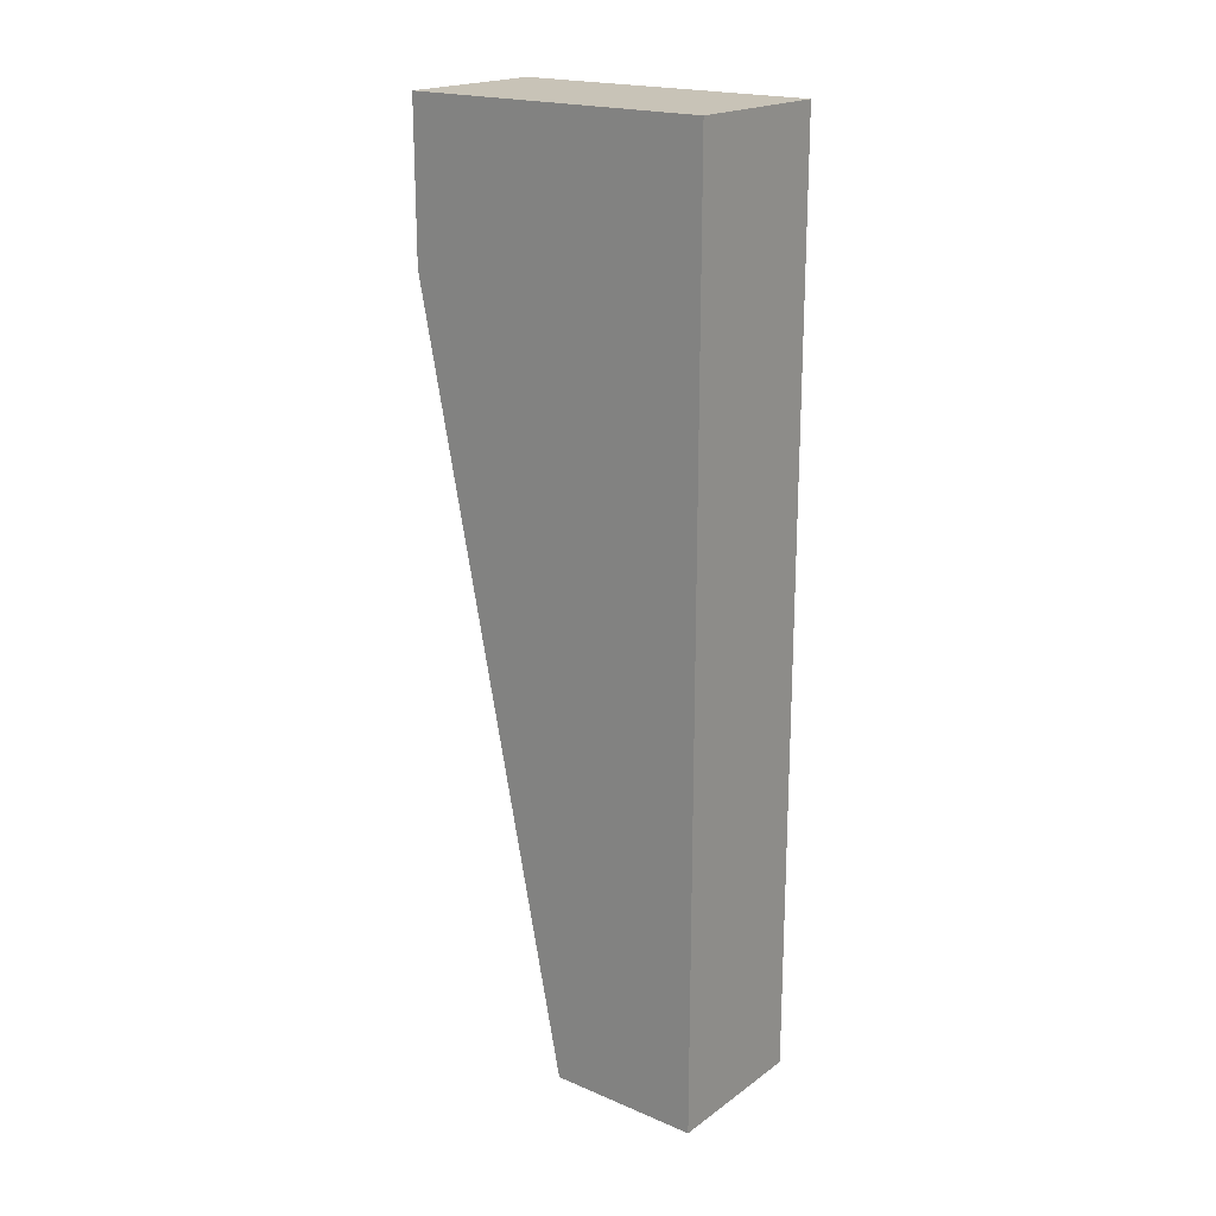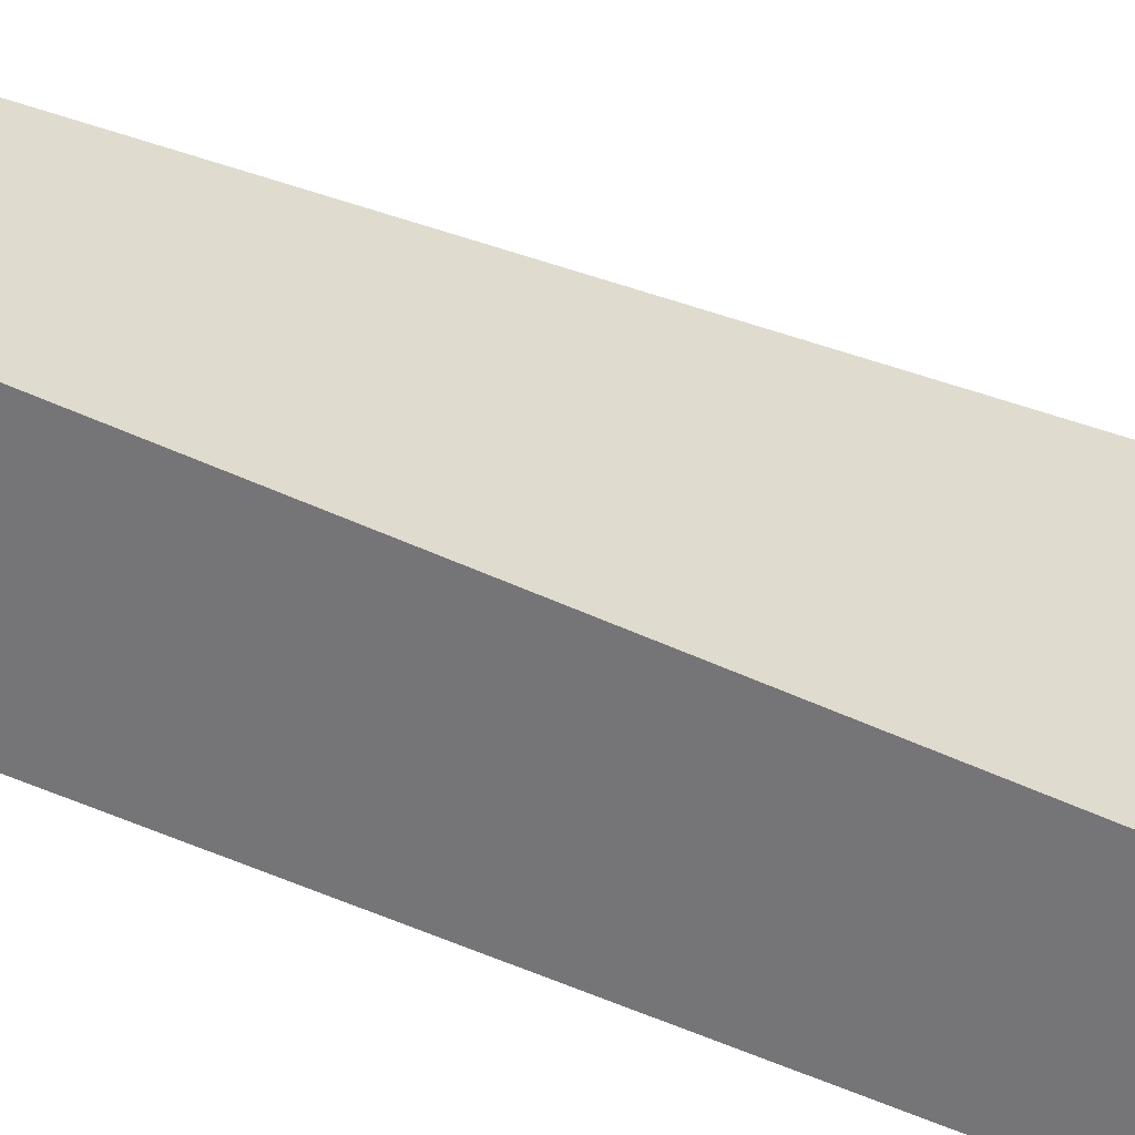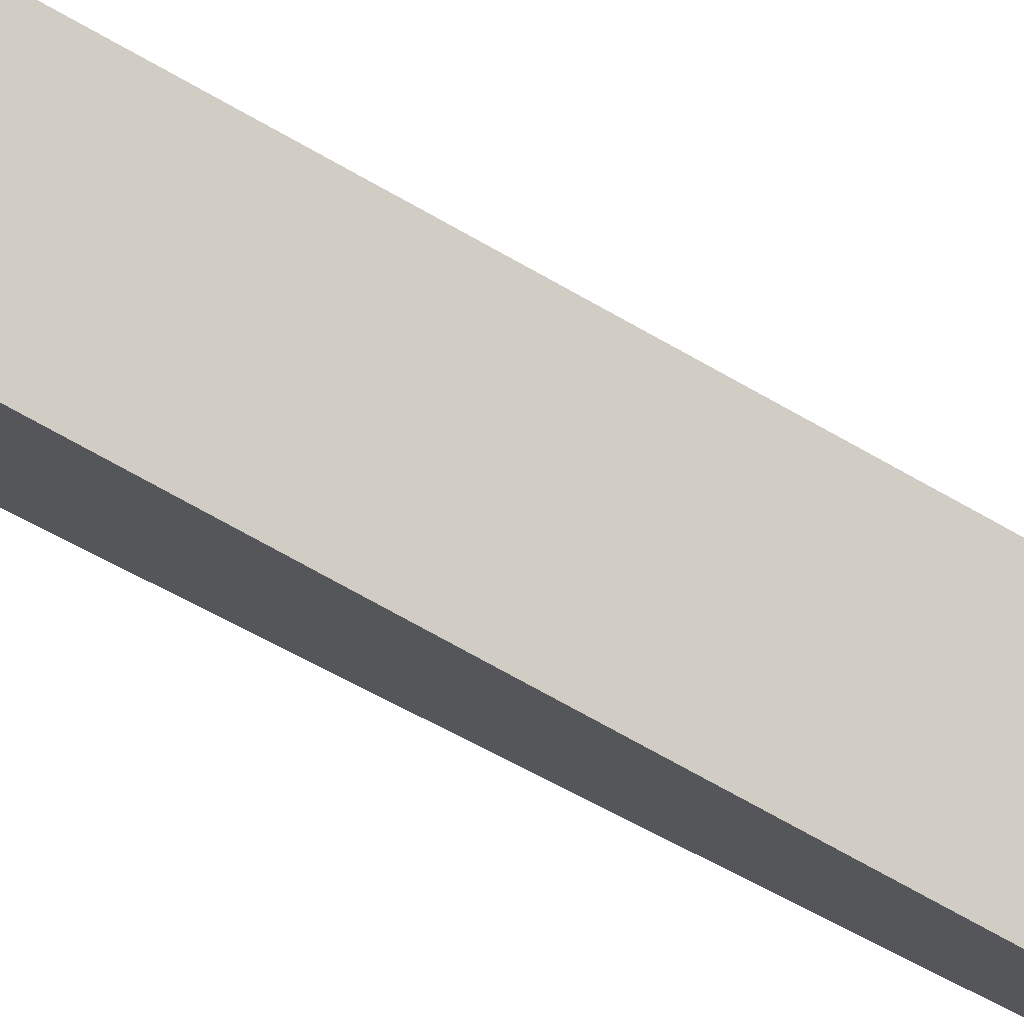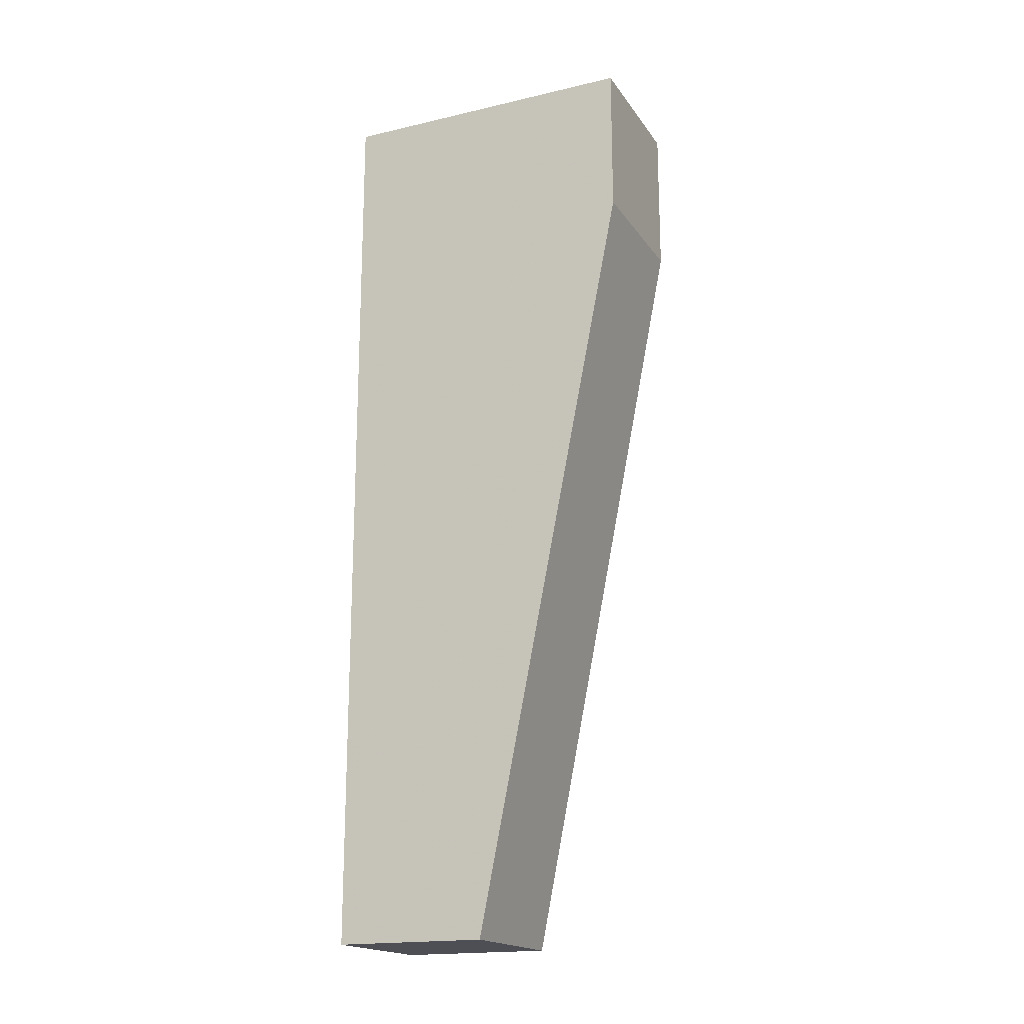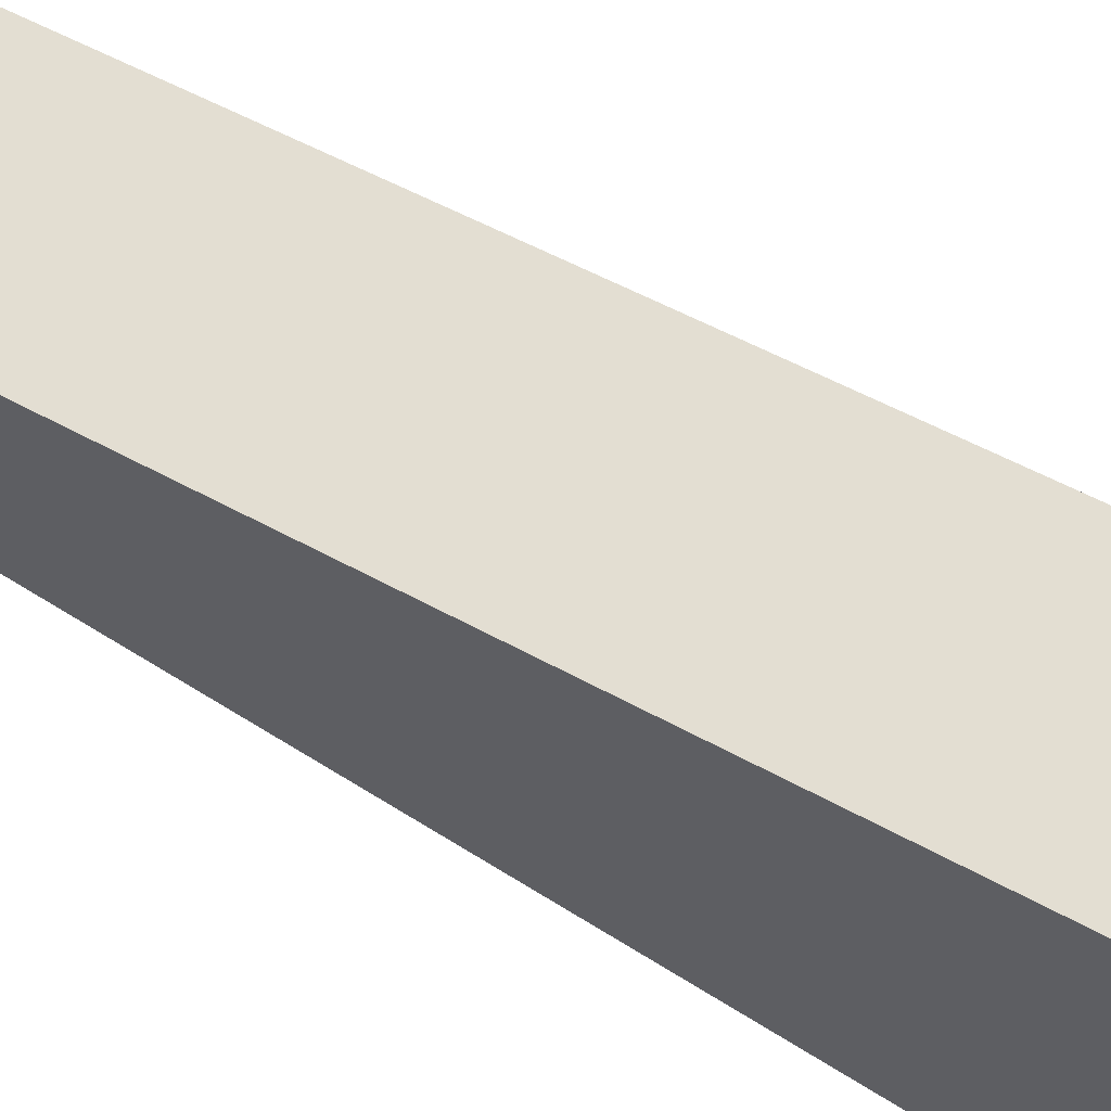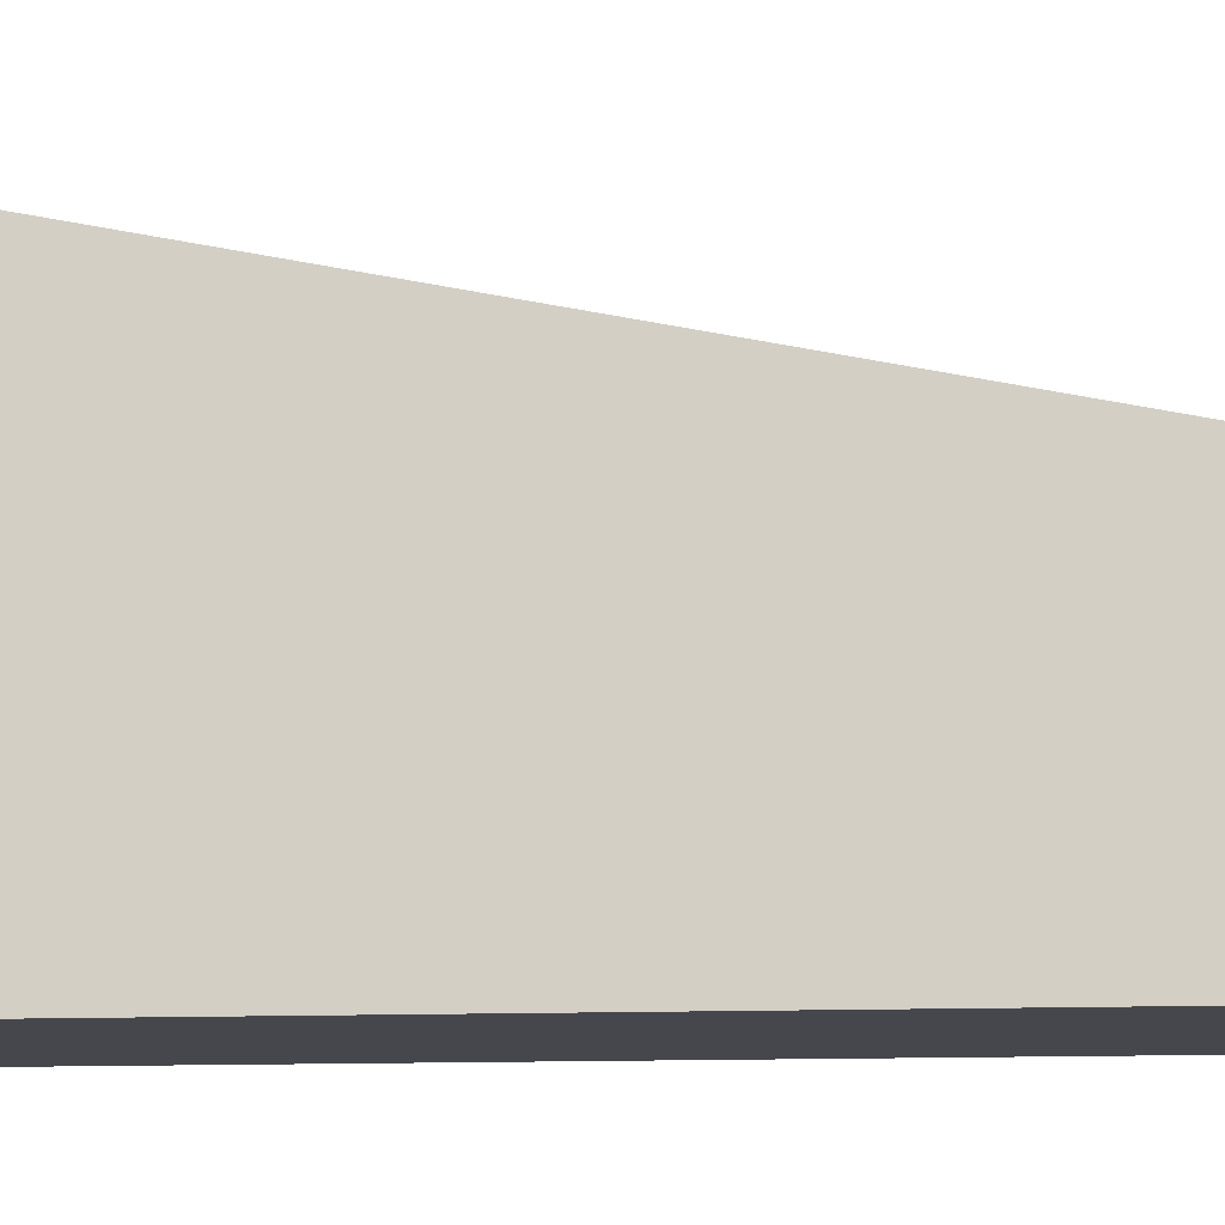
<metadata>
{"format":"obj","ext":"obj","renderer":"f3d","projection":"perspective","resolution":1024,"background":"white","views":[{"elev":19.8,"azim":127.9,"up":"+Y"},{"elev":-56.6,"azim":64.6,"up":"+Z"},{"elev":78.2,"azim":-63.3,"up":"+Z"},{"elev":-18.4,"azim":-65.9,"up":"+Y"},{"elev":65.9,"azim":122.2,"up":"+Z"},{"elev":-11.0,"azim":-84.7,"up":"+Z"}]}
</metadata>
<code>
v -0.1172 -0.005362 0.01912
v -0.1371 -0.005362 0.01912
v -0.1172 -0.1044 -0.000696
v -0.1172 0.01446 0.01912
v -0.1371 0.01446 0.01912
v -0.1371 -0.1044 -0.02051
v -0.1371 -0.1044 -0.000696
v -0.1172 -0.1044 -0.02051
v -0.1172 0.01446 -0.02051
v -0.1371 0.01446 -0.02051
f 1 2 7
f 7 2 5
f 3 1 7
f 4 1 3
f 5 1 4
f 8 6 10
f 7 6 8
f 10 6 7
f 8 3 7
f 4 3 8
f 9 8 10
f 4 8 9
f 9 10 5
f 5 10 7
f 4 9 5
f 5 2 1

</code>
